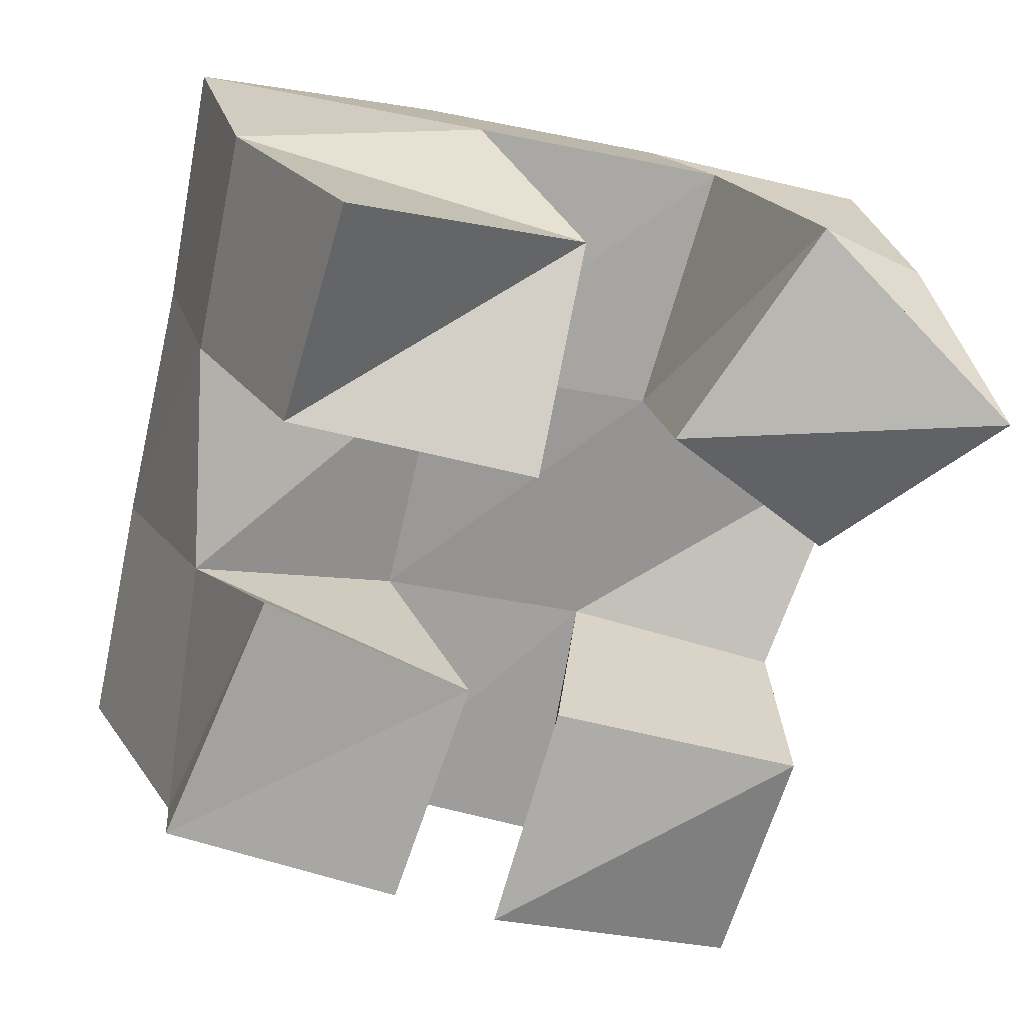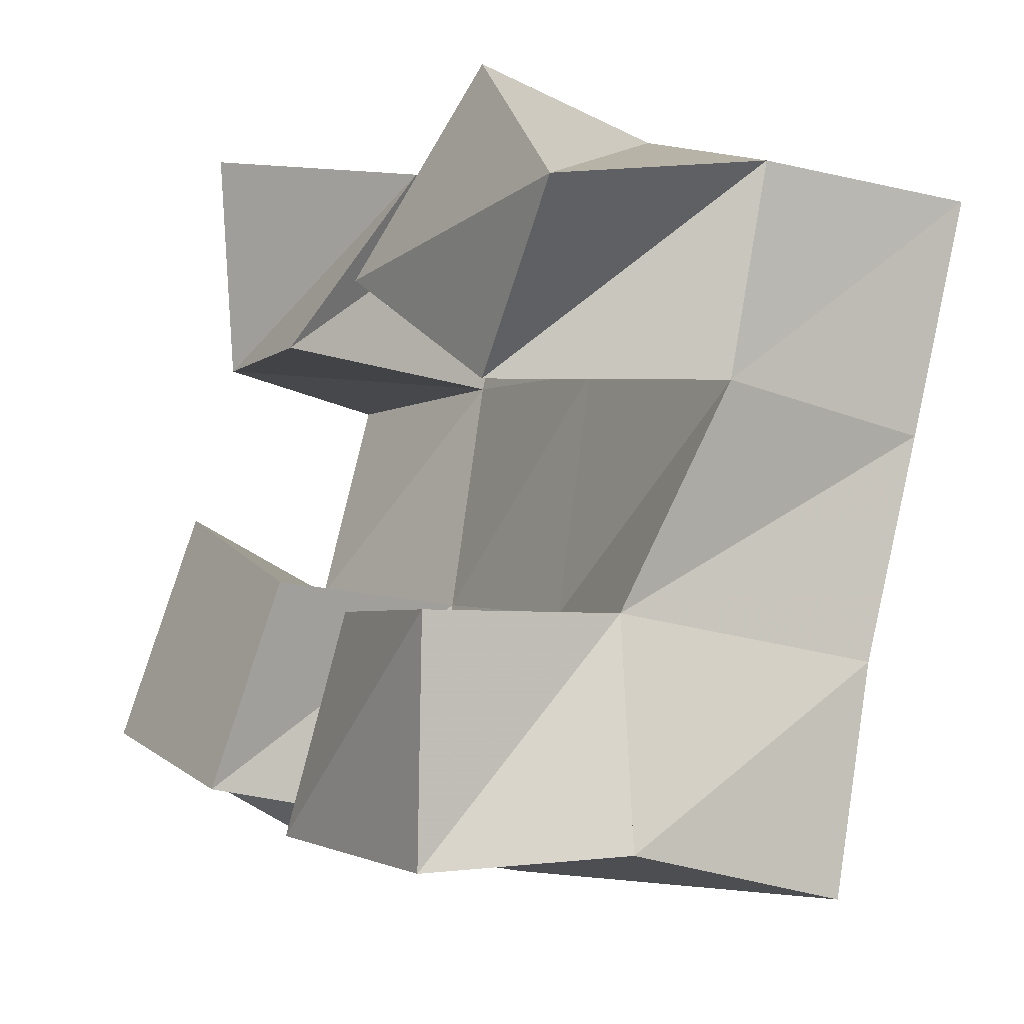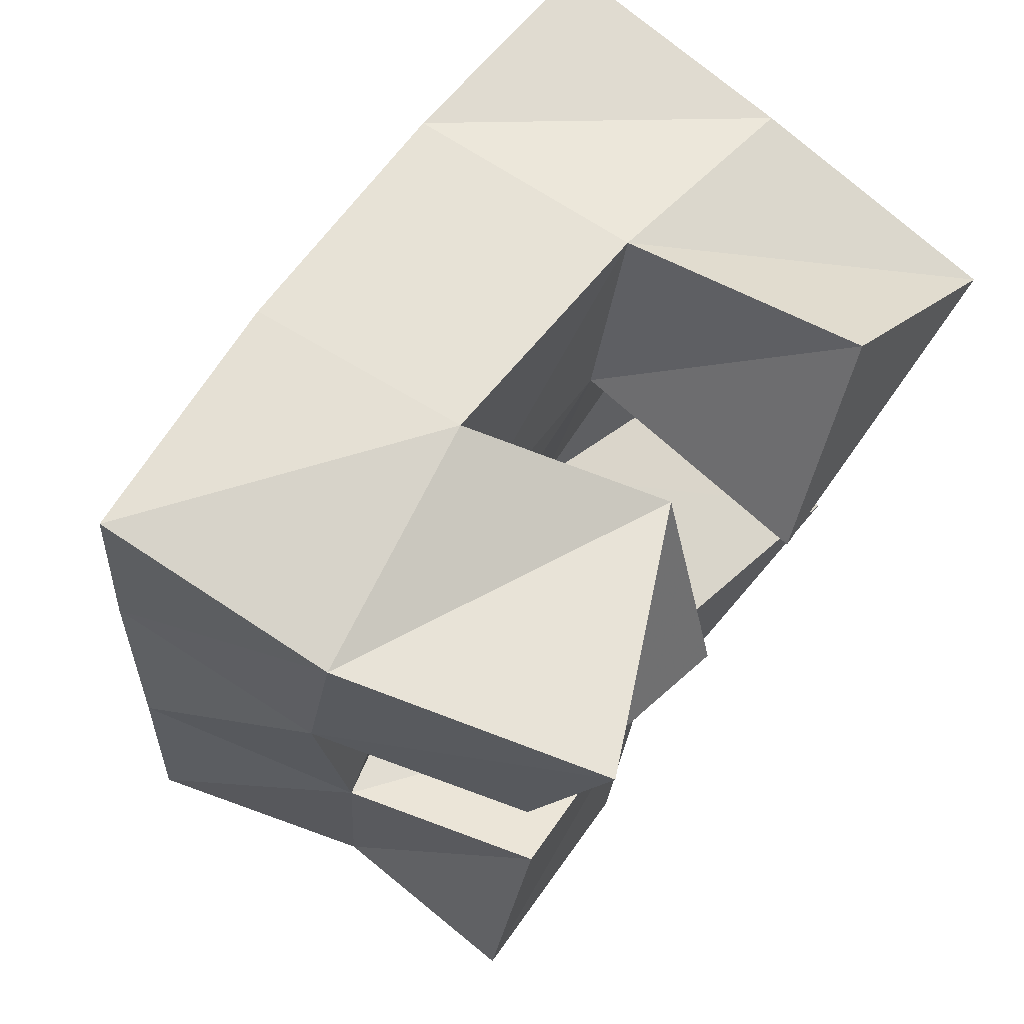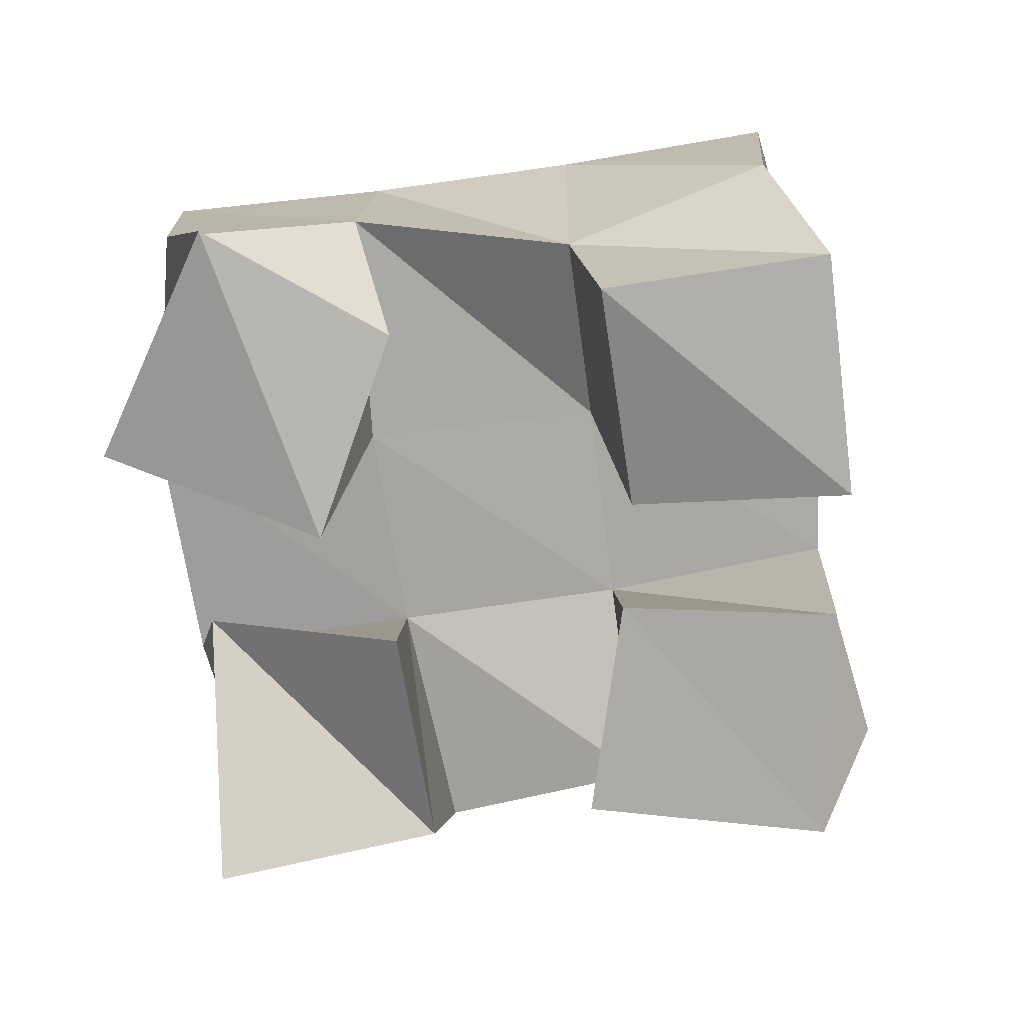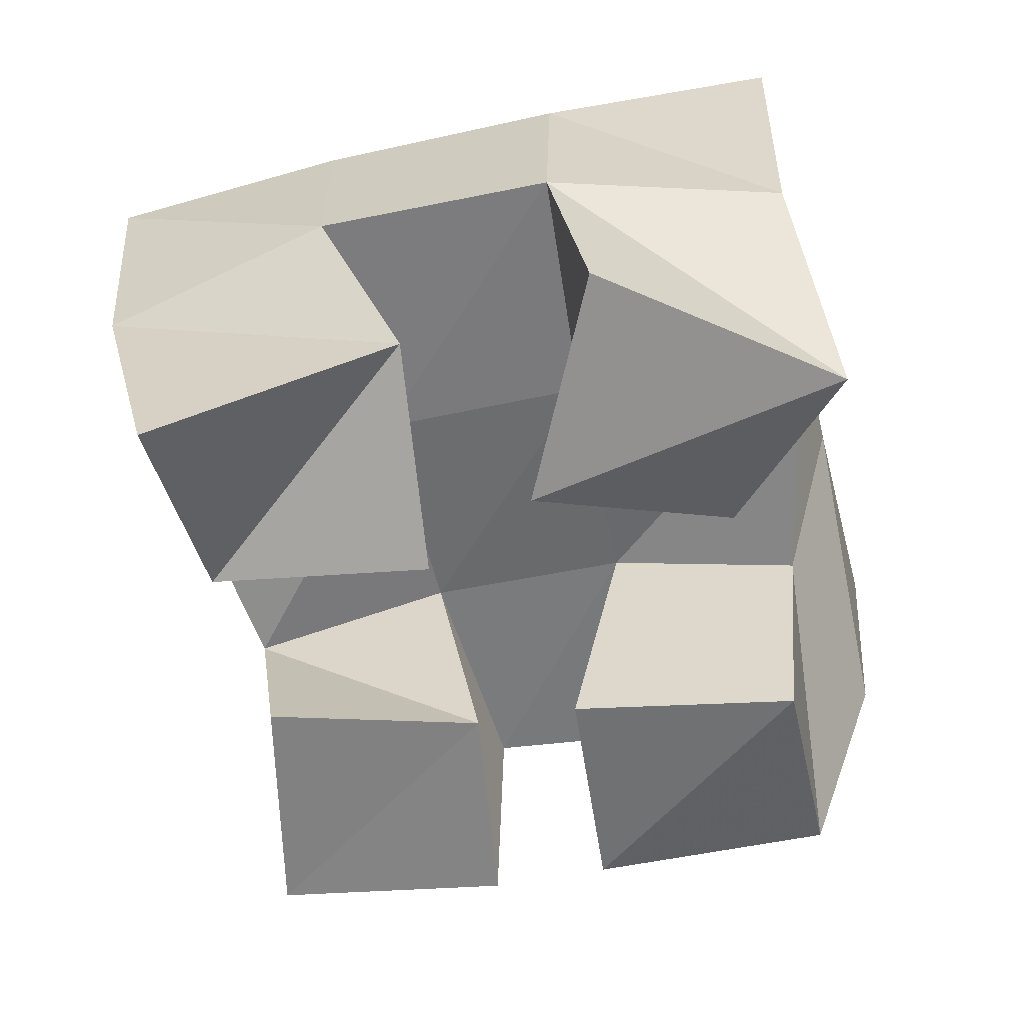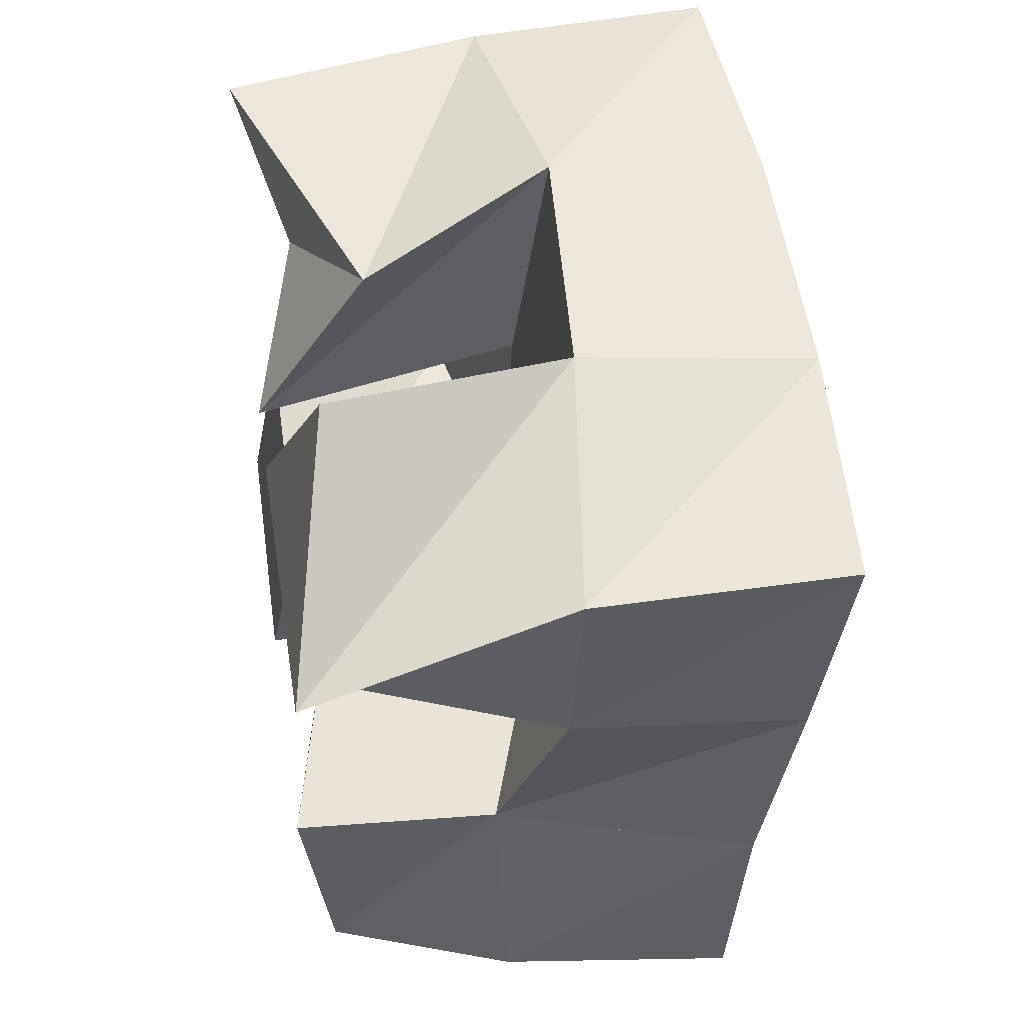
<metadata>
{"format":"obj","ext":"obj","renderer":"f3d","projection":"perspective","resolution":1024,"background":"white","views":[{"elev":22.3,"azim":-11.0,"up":"+Z"},{"elev":-16.5,"azim":56.4,"up":"+Z"},{"elev":79.4,"azim":-54.0,"up":"+Z"},{"elev":-76.0,"azim":111.9,"up":"+Y"},{"elev":-54.1,"azim":26.9,"up":"+Y"},{"elev":38.7,"azim":81.6,"up":"+Z"}]}
</metadata>
<code>
v 0.6032 0.1 0.1674
v 0.588 0.1541 0.1677
v 0.5915 0.1109 0.121
v 0.5786 0.1554 0.1223
v 0.6544 0.1225 0.1505
v 0.6403 0.1622 0.1648
v 0.6403 0.1 0.1096
v 0.6297 0.1563 0.1142
v 0.647 0.1111 0.0511
v 0.6607 0.1557 0.05385
v 0.6323 0.1064 0.005641
v 0.6507 0.1527 -0.000171
v 0.6958 0.1 0.0398
v 0.7017 0.1421 0.04366
v 0.6834 0.1072 -0.008166
v 0.7018 0.1446 -0.003952
v 0.7005 0.1101 0.1544
v 0.691 0.1591 0.1533
v 0.6679 0.1 0.1159
v 0.6749 0.1546 0.1042
v 0.7385 0.1005 0.1136
v 0.7368 0.1538 0.1303
v 0.7021 0.1092 0.08606
v 0.7237 0.1538 0.08816
v 0.5858 0.1056 0.08492
v 0.5747 0.1461 0.07586
v 0.5634 0.1 0.03805
v 0.5657 0.1432 0.01972
v 0.6271 0.1061 0.06123
v 0.6179 0.1558 0.06502
v 0.61 0.1 0.01807
v 0.6101 0.1519 0.01523
v 0.5853 0.2044 0.1695
v 0.5758 0.2023 0.1204
v 0.6365 0.2079 0.159
v 0.6261 0.2055 0.1112
v 0.6891 0.2077 0.1465
v 0.6763 0.2051 0.09924
v 0.7383 0.2051 0.1334
v 0.7248 0.2014 0.08485
v 0.5633 0.1942 0.0715
v 0.6137 0.203 0.0616
v 0.6647 0.2032 0.05035
v 0.7138 0.1958 0.03837
v 0.5523 0.1885 0.02335
v 0.6022 0.2011 0.01335
v 0.6542 0.2015 0.001746
v 0.7036 0.1941 -0.008927
f 1 2 4
f 3 1 4
f 2 6 8
f 4 2 8
f 6 5 7
f 8 6 7
f 5 1 3
f 7 5 3
f 8 7 3
f 4 8 3
f 2 1 5
f 6 2 5
f 9 10 12
f 11 9 12
f 10 14 16
f 12 10 16
f 14 13 15
f 16 14 15
f 13 9 11
f 15 13 11
f 16 15 11
f 12 16 11
f 10 9 13
f 14 10 13
f 17 18 20
f 19 17 20
f 18 22 24
f 20 18 24
f 22 21 23
f 24 22 23
f 21 17 19
f 23 21 19
f 24 23 19
f 20 24 19
f 18 17 21
f 22 18 21
f 25 26 28
f 27 25 28
f 26 30 32
f 28 26 32
f 30 29 31
f 32 30 31
f 29 25 27
f 31 29 27
f 32 31 27
f 28 32 27
f 26 25 29
f 30 26 29
f 2 33 34
f 4 2 34
f 33 35 36
f 34 33 36
f 35 6 8
f 36 35 8
f 6 2 4
f 8 6 4
f 36 8 4
f 34 36 4
f 33 2 6
f 35 33 6
f 6 35 36
f 8 6 36
f 35 37 38
f 36 35 38
f 37 18 20
f 38 37 20
f 18 6 8
f 20 18 8
f 38 20 8
f 36 38 8
f 35 6 18
f 37 35 18
f 18 37 38
f 20 18 38
f 37 39 40
f 38 37 40
f 39 22 24
f 40 39 24
f 22 18 20
f 24 22 20
f 40 24 20
f 38 40 20
f 37 18 22
f 39 37 22
f 4 34 41
f 26 4 41
f 34 36 42
f 41 34 42
f 36 8 30
f 42 36 30
f 8 4 26
f 30 8 26
f 42 30 26
f 41 42 26
f 34 4 8
f 36 34 8
f 8 36 42
f 30 8 42
f 36 38 43
f 42 36 43
f 38 20 10
f 43 38 10
f 20 8 30
f 10 20 30
f 43 10 30
f 42 43 30
f 36 8 20
f 38 36 20
f 20 38 43
f 10 20 43
f 38 40 44
f 43 38 44
f 40 24 14
f 44 40 14
f 24 20 10
f 14 24 10
f 44 14 10
f 43 44 10
f 38 20 24
f 40 38 24
f 26 41 45
f 28 26 45
f 41 42 46
f 45 41 46
f 42 30 32
f 46 42 32
f 30 26 28
f 32 30 28
f 46 32 28
f 45 46 28
f 41 26 30
f 42 41 30
f 30 42 46
f 32 30 46
f 42 43 47
f 46 42 47
f 43 10 12
f 47 43 12
f 10 30 32
f 12 10 32
f 47 12 32
f 46 47 32
f 42 30 10
f 43 42 10
f 10 43 47
f 12 10 47
f 43 44 48
f 47 43 48
f 44 14 16
f 48 44 16
f 14 10 12
f 16 14 12
f 48 16 12
f 47 48 12
f 43 10 14
f 44 43 14

</code>
